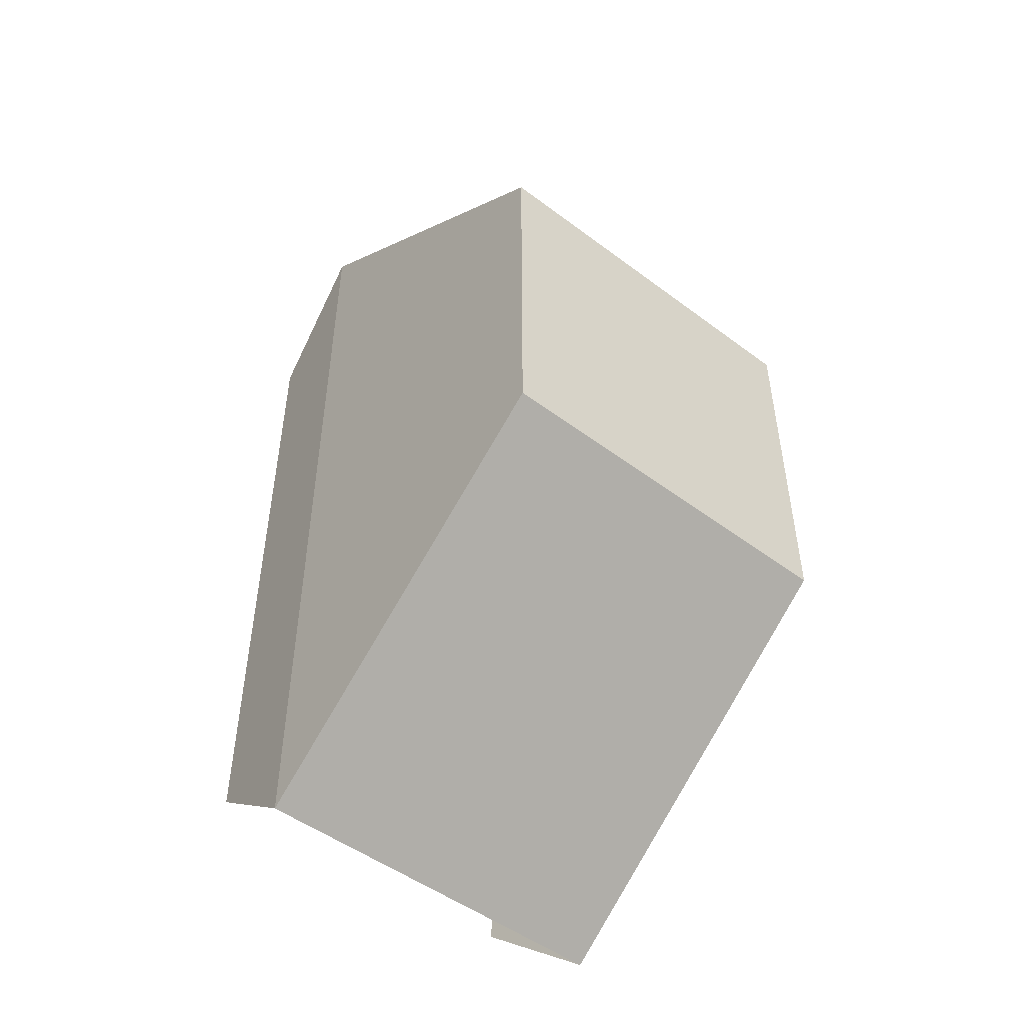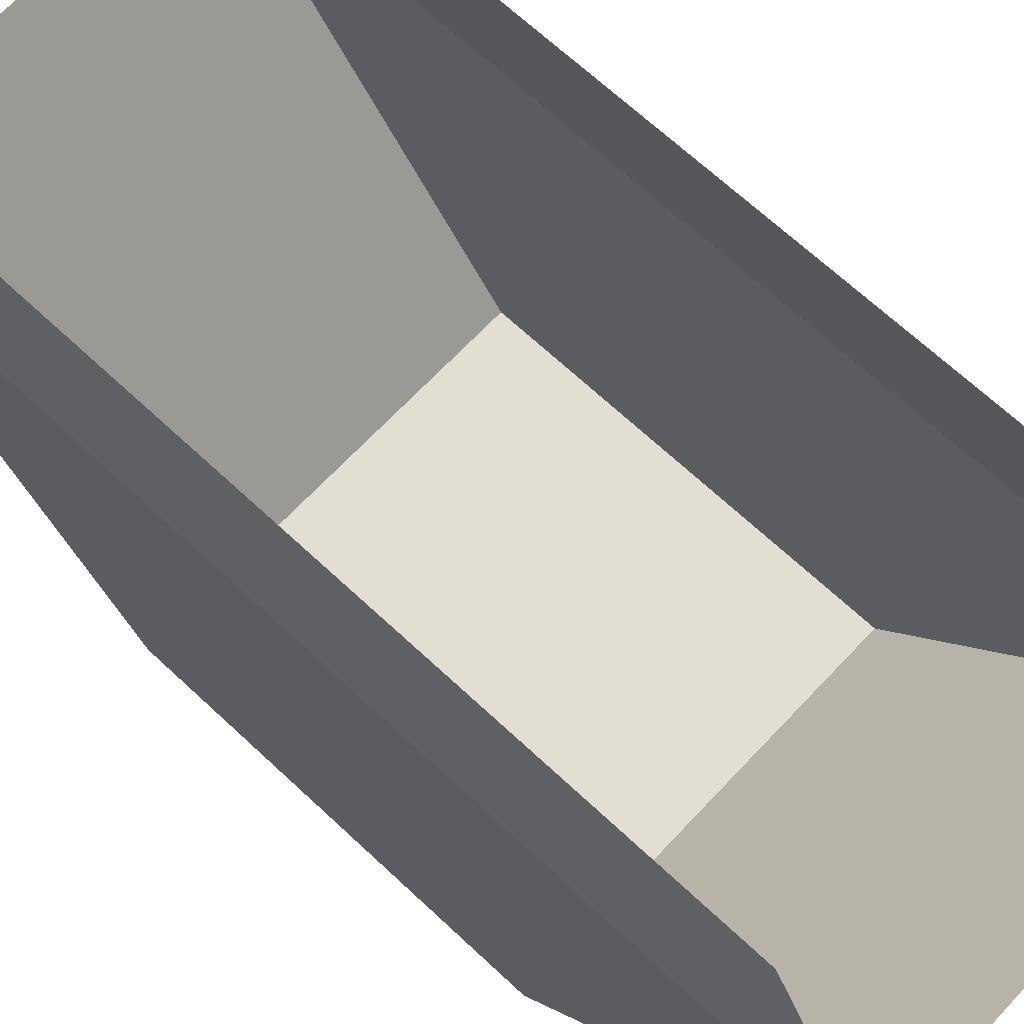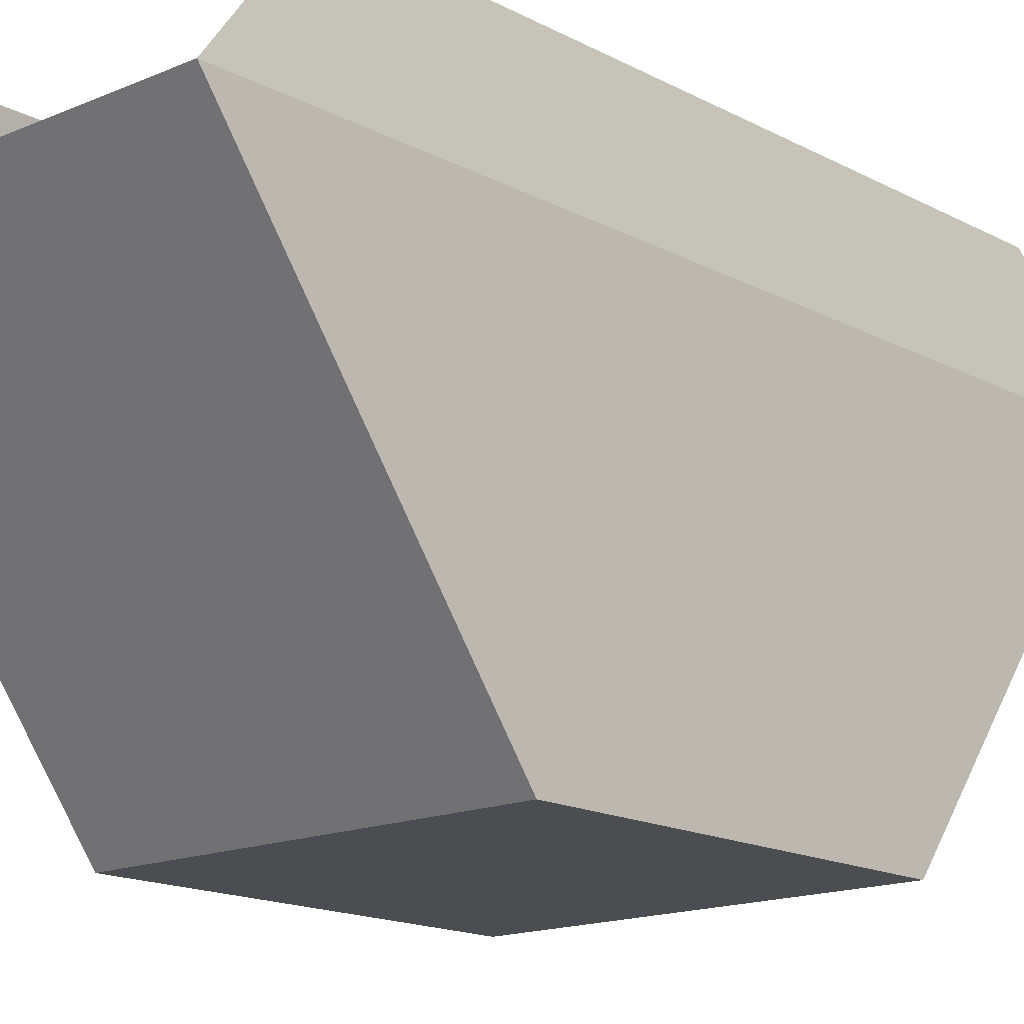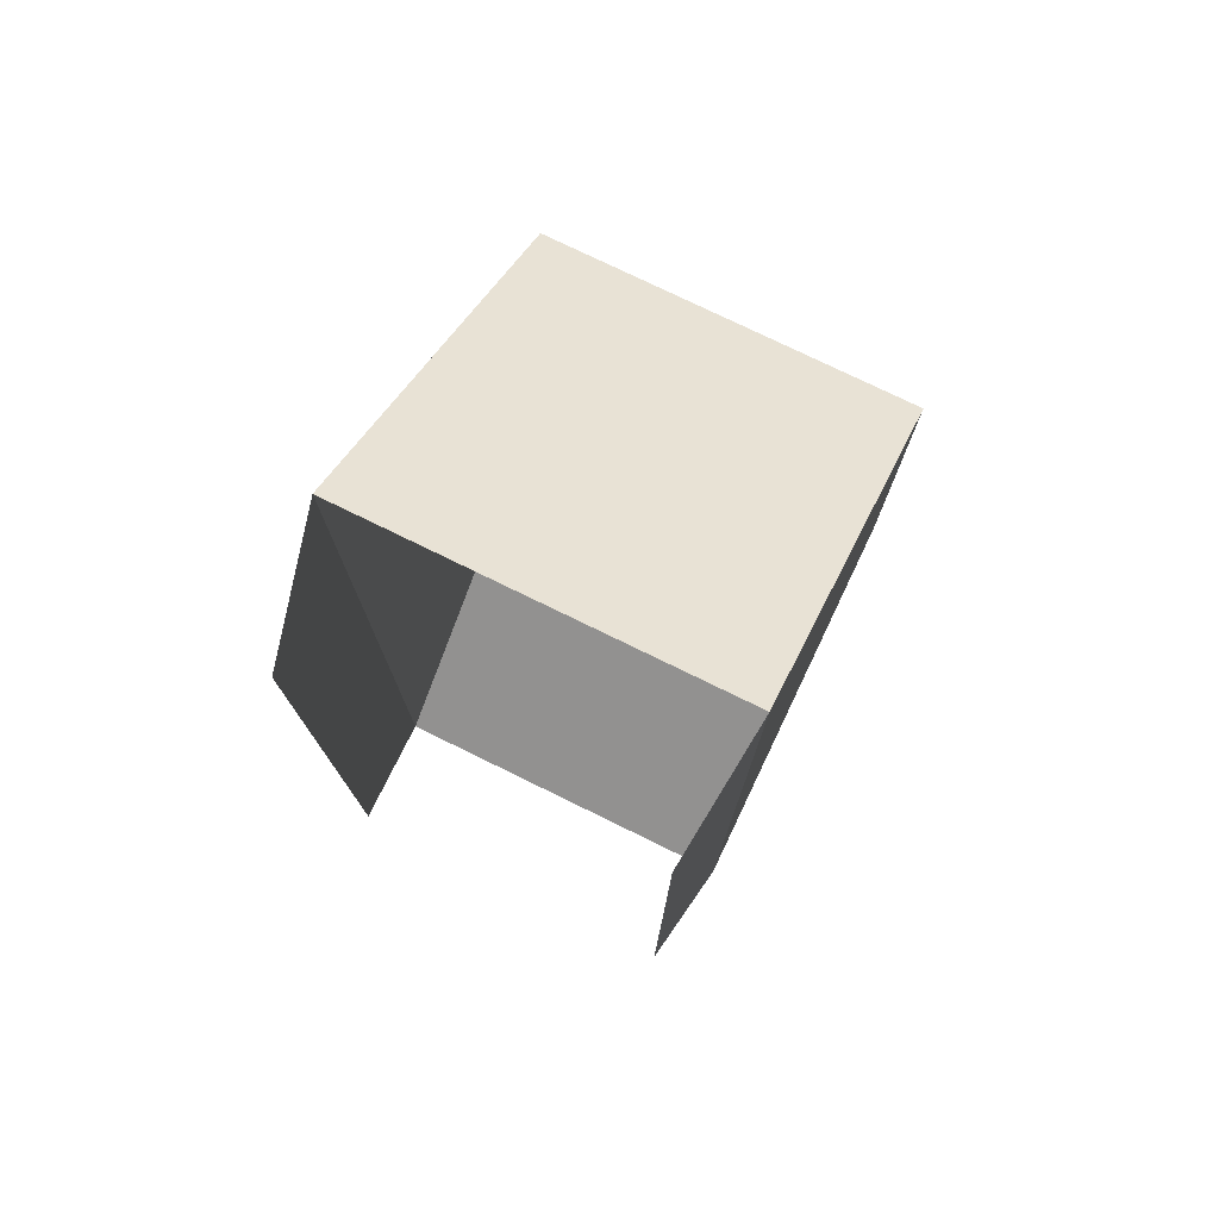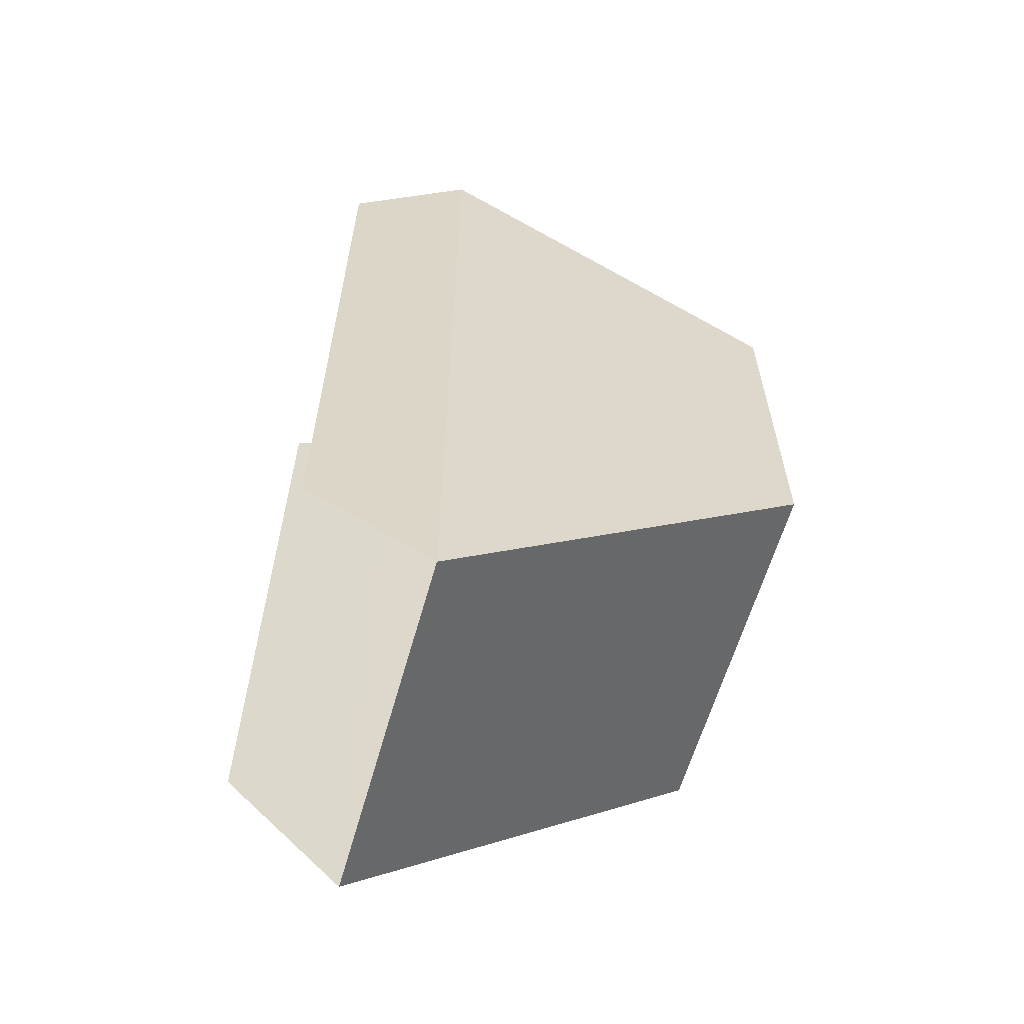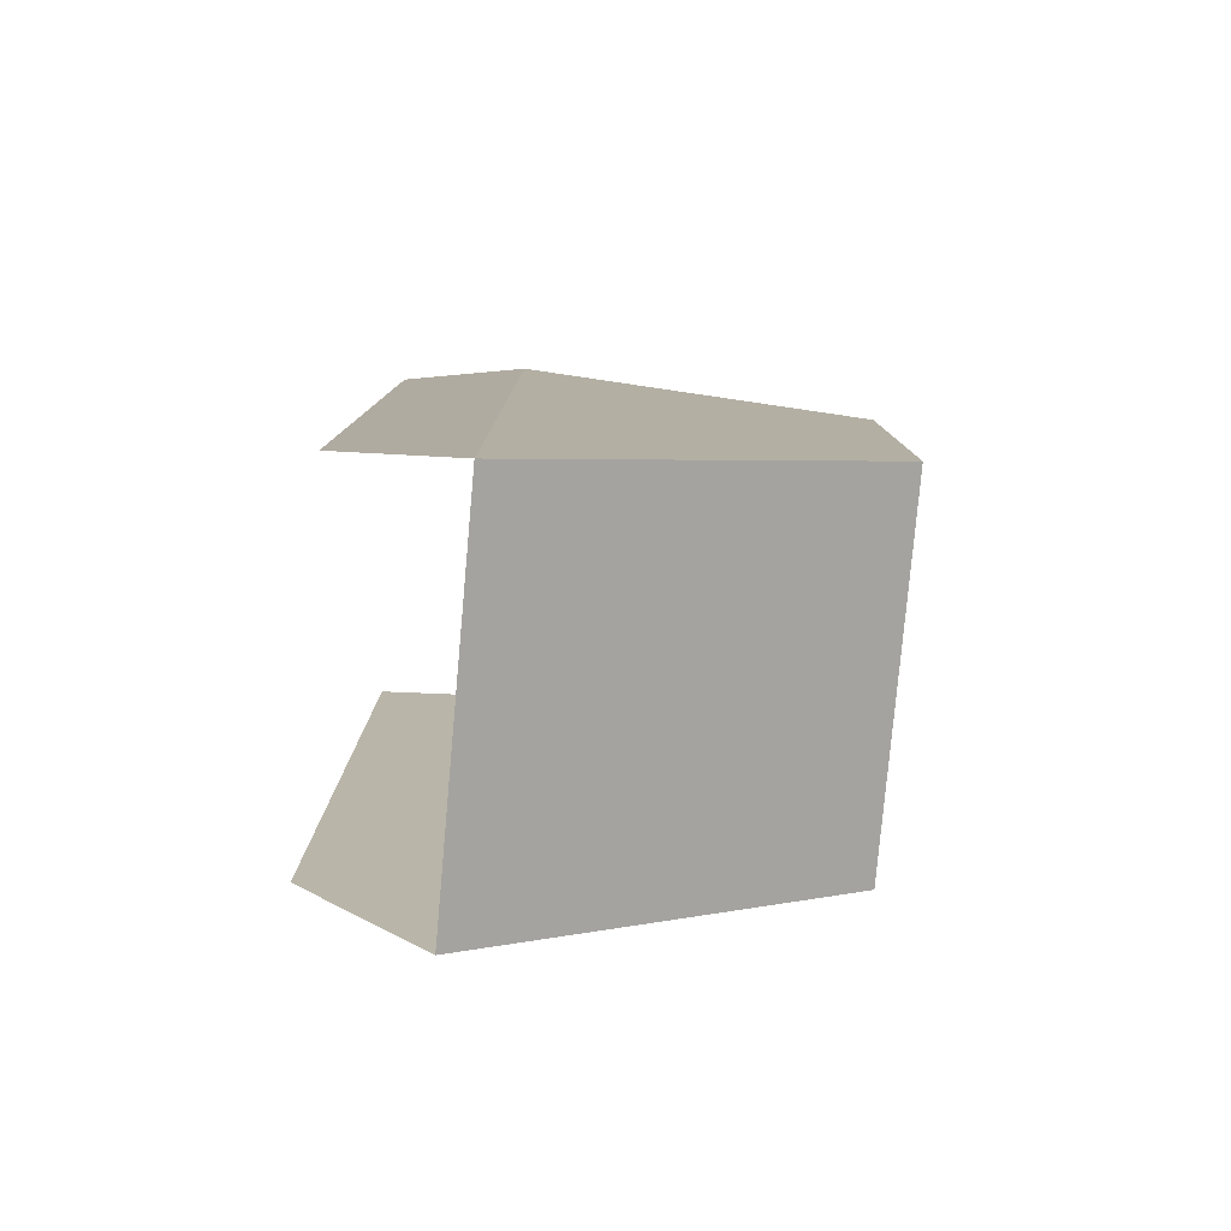
<metadata>
{"format":"obj","ext":"obj","renderer":"f3d","projection":"perspective","resolution":1024,"background":"white","views":[{"elev":-49.7,"azim":-39.6,"up":"+Z"},{"elev":67.5,"azim":133.2,"up":"+Y"},{"elev":-15.8,"azim":42.0,"up":"+Y"},{"elev":76.2,"azim":-153.9,"up":"+Z"},{"elev":-60.3,"azim":-105.5,"up":"+Z"},{"elev":-79.8,"azim":-95.1,"up":"+Z"}]}
</metadata>
<code>
o Cube
v -2 0.7757 2
v -2 0.7757 -2
v 2 0.7757 2
v 2 0.7757 -2
v -1.832 5.947 3.832
v -2 4.628 4.889
v -1.832 5.947 -3.832
v -2 4.628 -4.889
v 1.832 5.947 3.832
v 2 4.628 4.889
v 1.832 5.947 -3.832
v 2 4.628 -4.889
f 4 12 10 3
f 1 6 8 2
f 2 4 3 1
f 2 8 12 4
f 5 7 8 6
f 11 9 10 12
f 3 10 6 1

</code>
